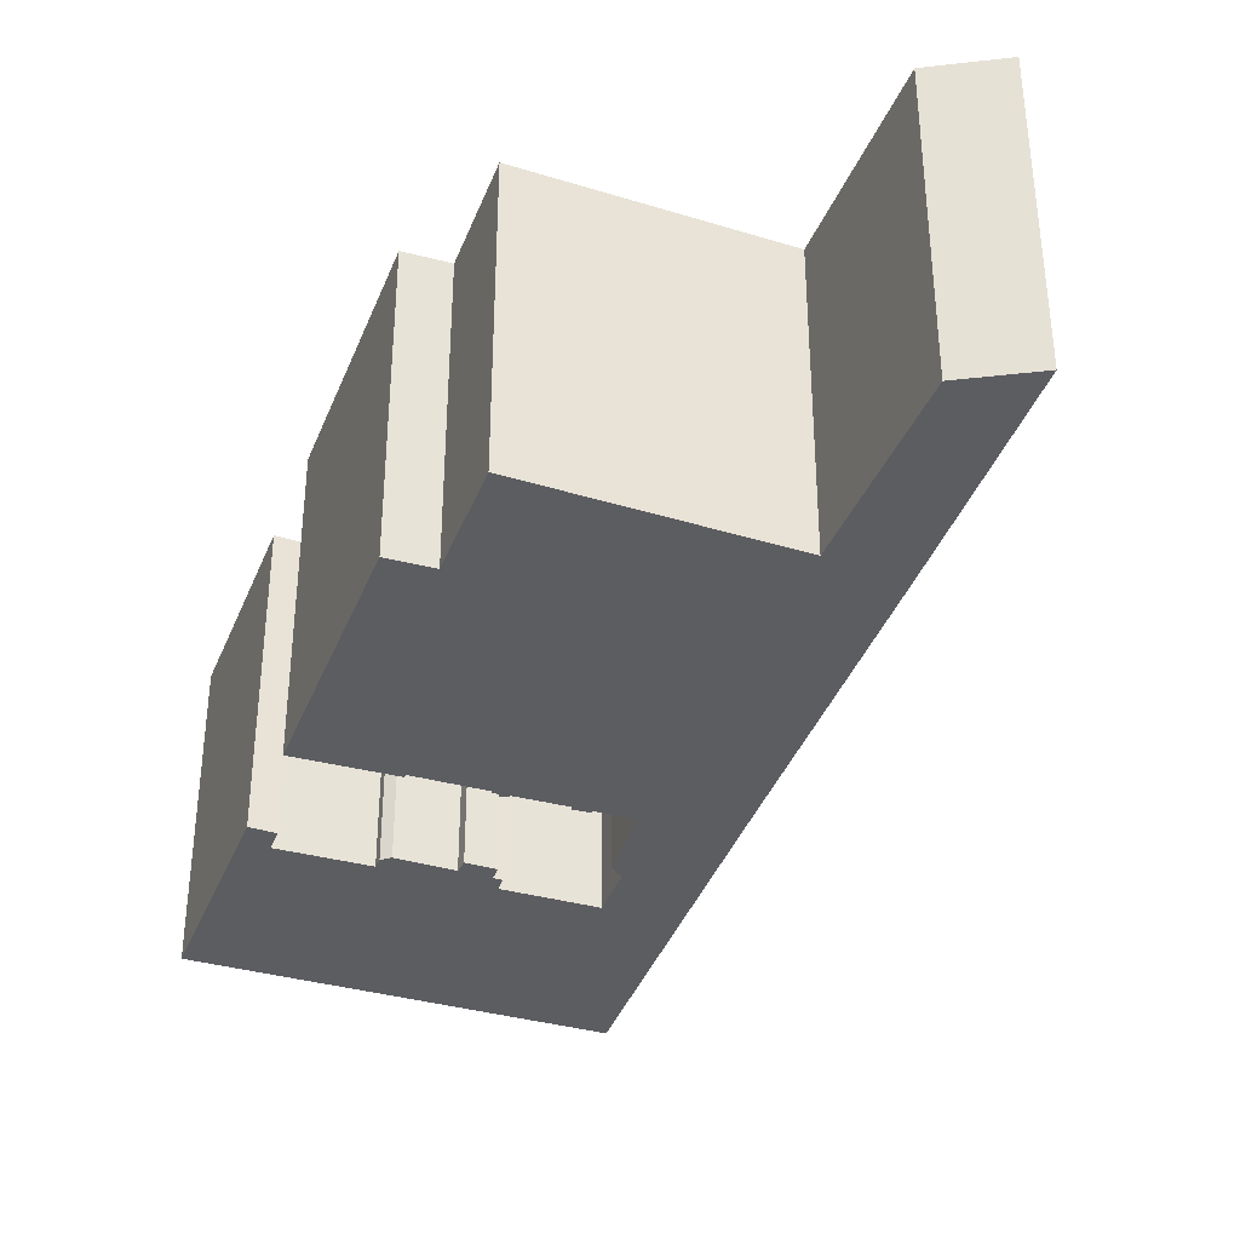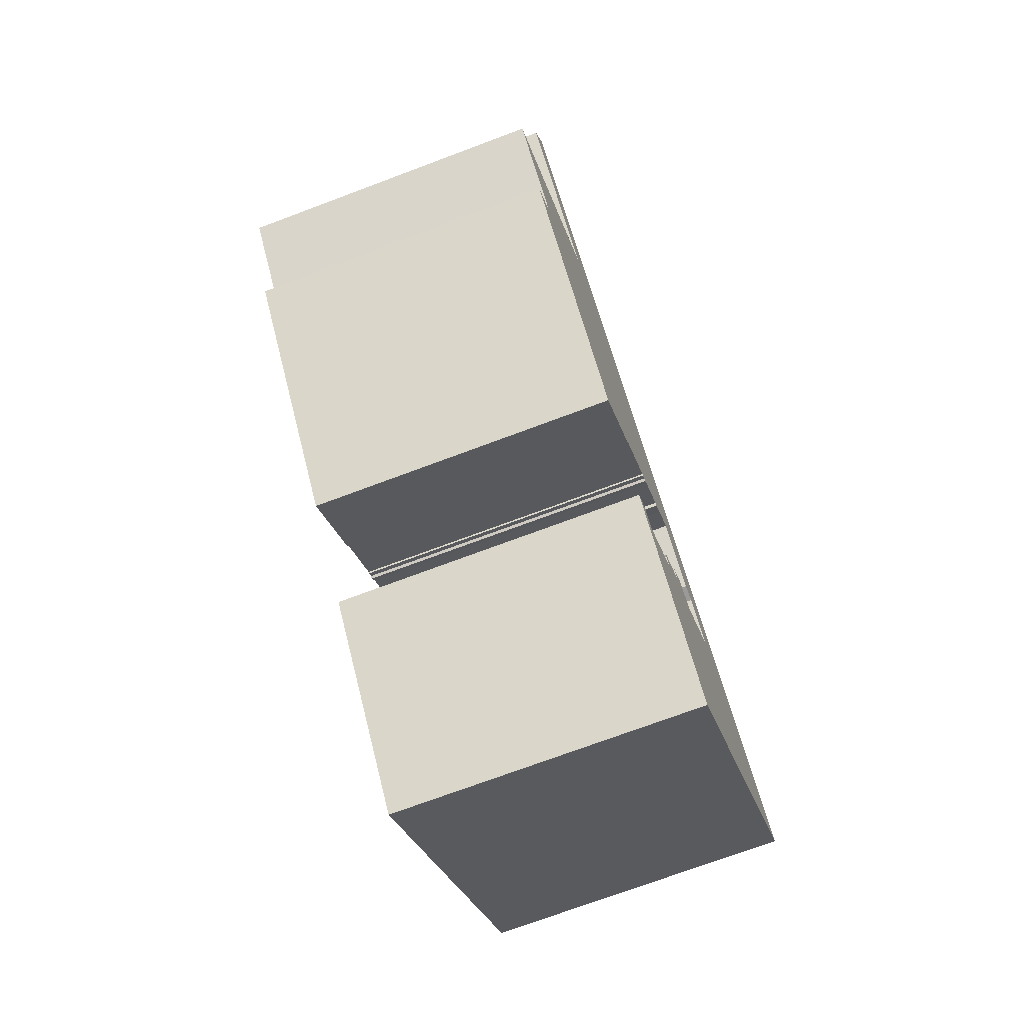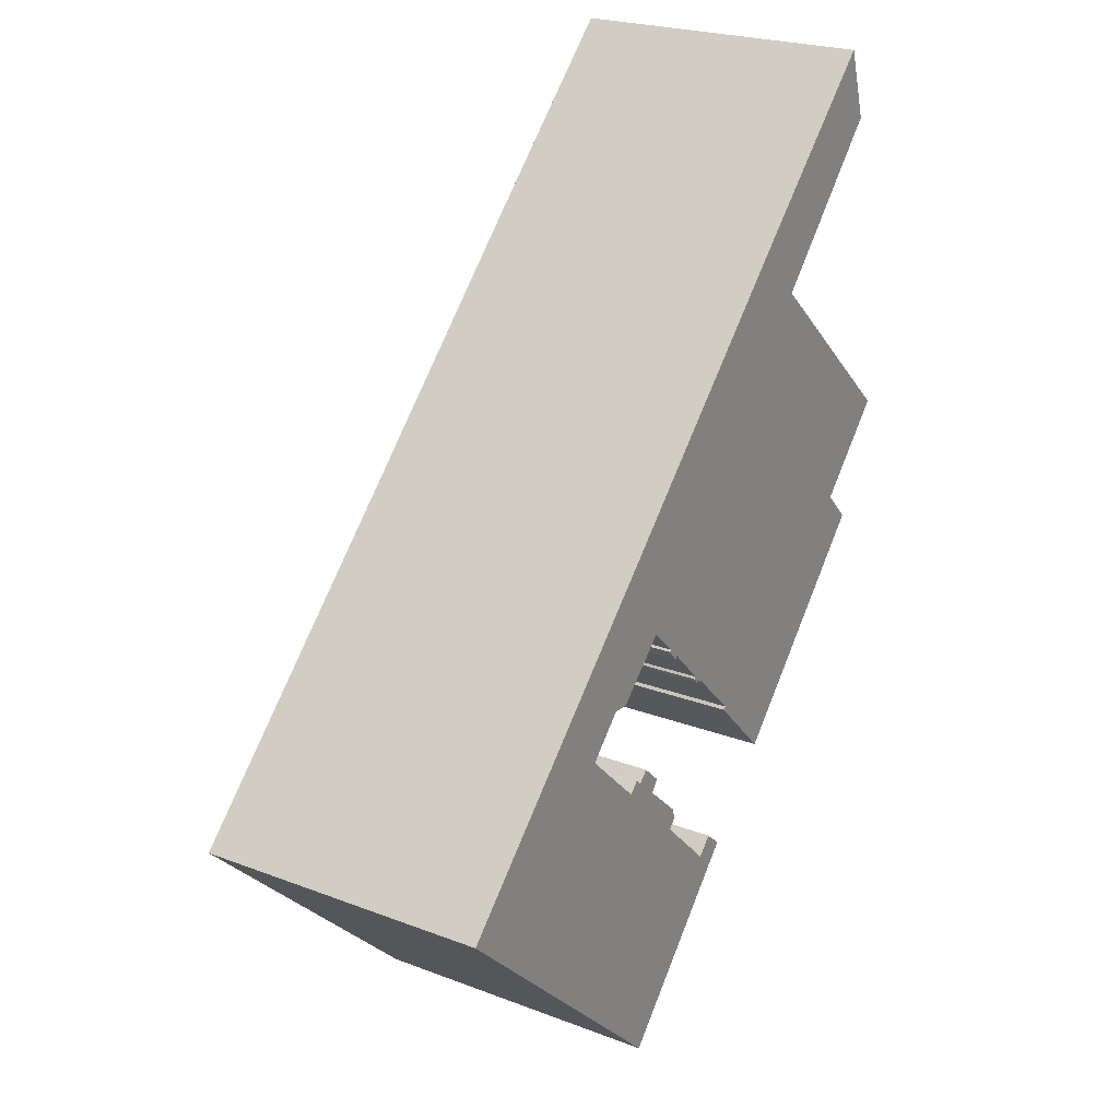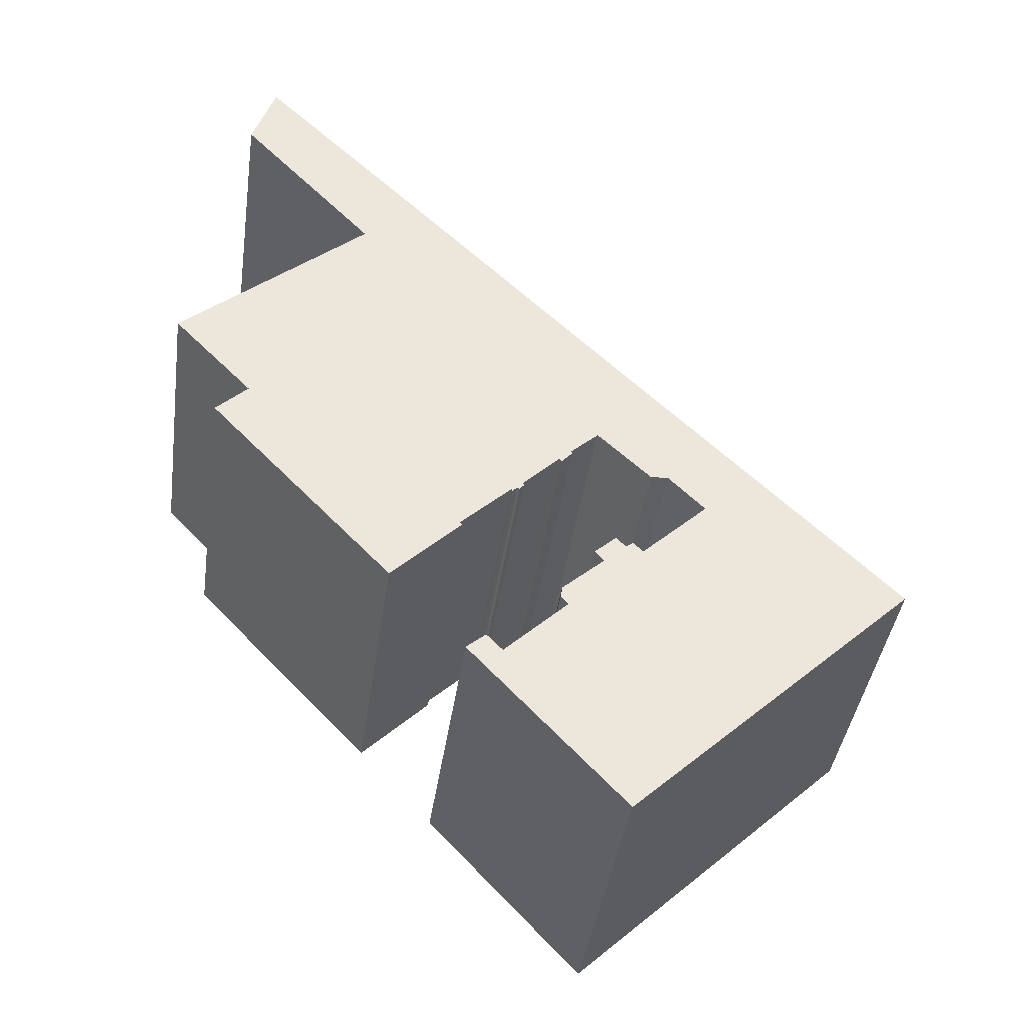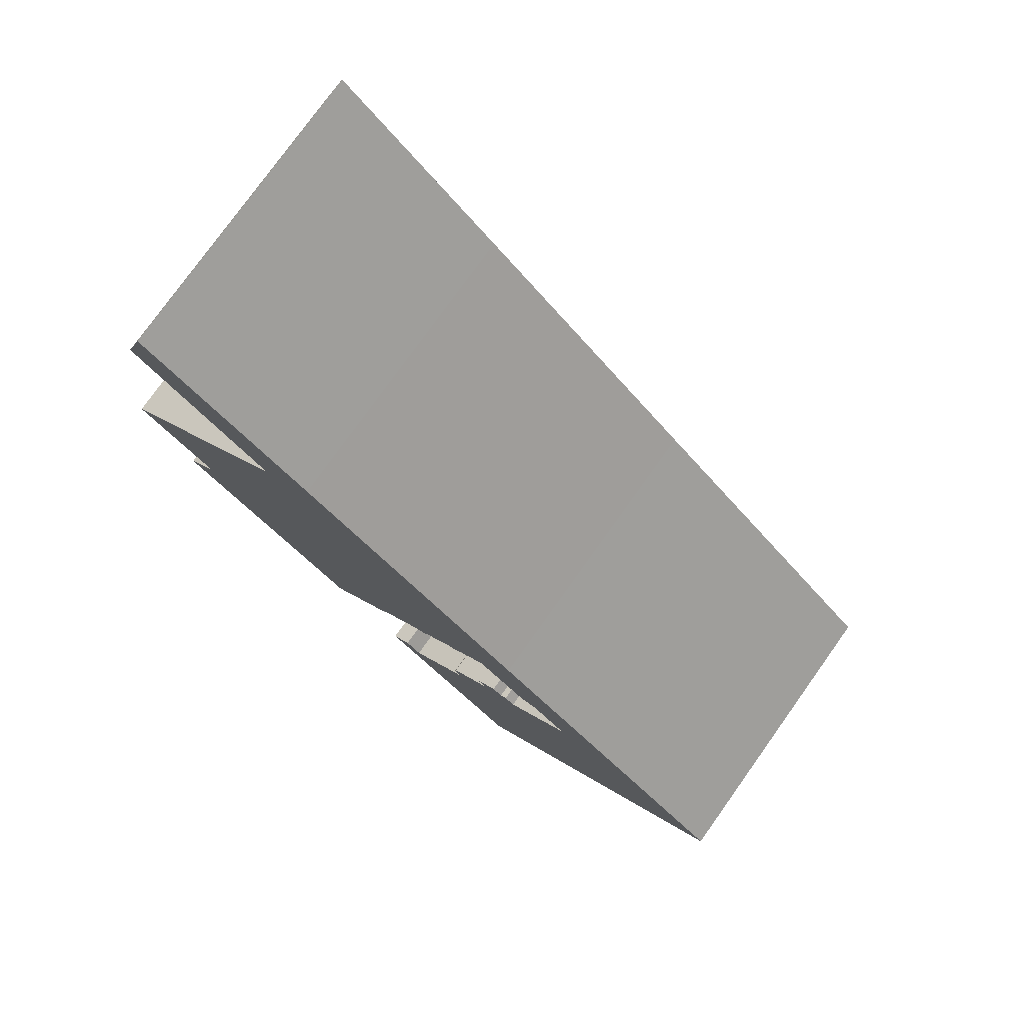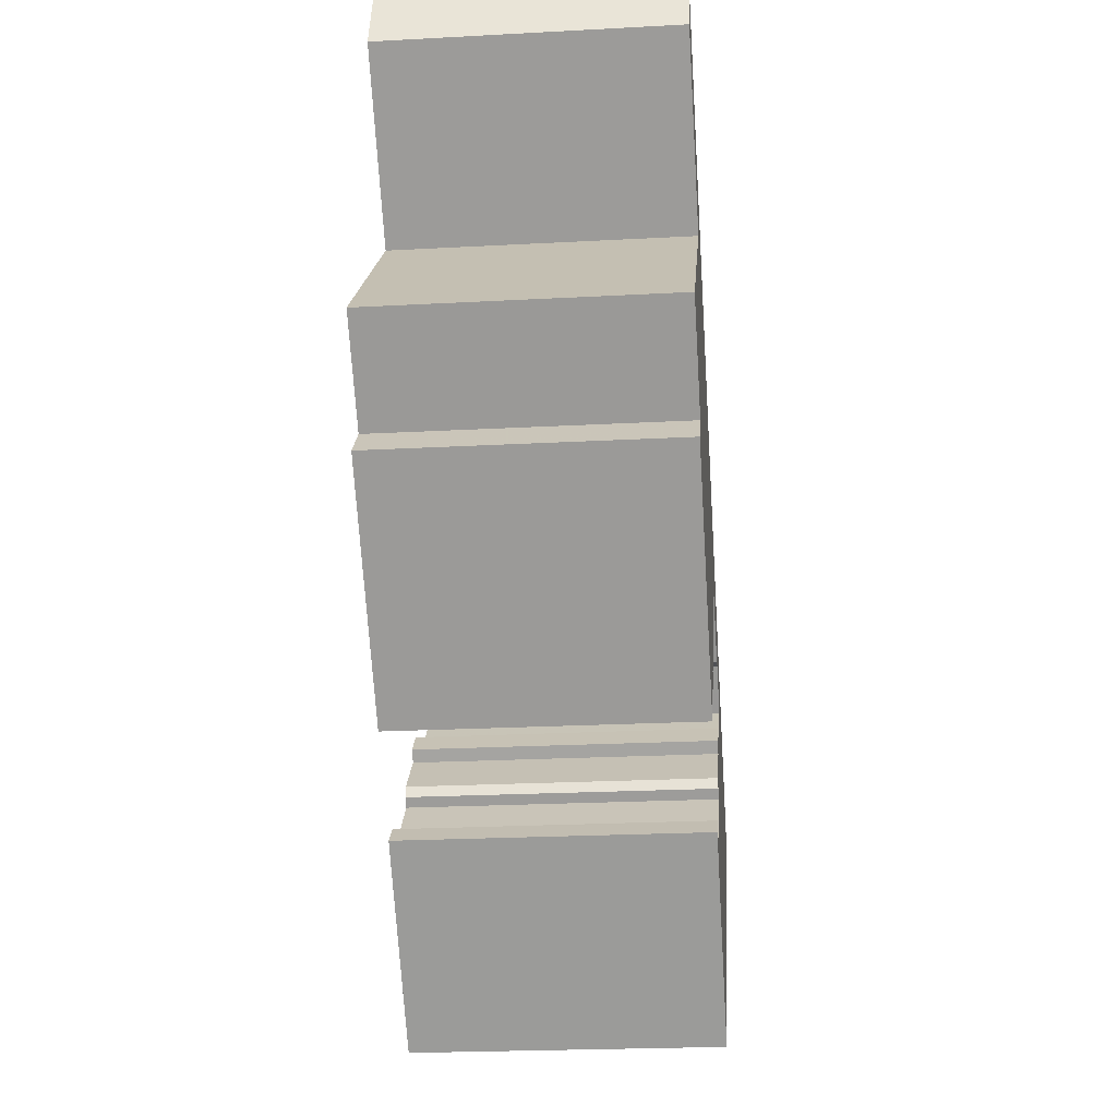
<metadata>
{"format":"obj","ext":"obj","renderer":"f3d","projection":"perspective","resolution":1024,"background":"white","views":[{"elev":-37.0,"azim":-63.5,"up":"+Y"},{"elev":-72.3,"azim":-69.4,"up":"+Z"},{"elev":23.4,"azim":122.7,"up":"+Z"},{"elev":-41.0,"azim":-8.0,"up":"+Z"},{"elev":77.4,"azim":35.5,"up":"+Z"},{"elev":-23.3,"azim":-84.8,"up":"+Z"}]}
</metadata>
<code>
g default
v 12.83 0 -18.26
v 20.46 0 -10.97
v 5.697 0 3.769
v -7.131 0 16.69
v -16.34 0 25.88
v -17.63 0 21.94
v -10.14 0 13.87
v -20.47 0 4.637
v -16.08 0 0.04445
v -17.82 0 -1.69
v -7.724 0 -12.4
v -3.898 0 -8.562
v -4.03 0 -8.406
v -1.207 0 -5.66
v -1.148 0 -5.759
v -0.8775 0 -5.492
v -0.7386 0 -5.57
v -0.4901 0 -5.26
v -0.5778 0 -5.137
v 1.492 0 -3.069
v 1.617 0 -3.236
v 2.245 0 -2.535
v 2.149 0 -2.434
v 3.731 0 -0.9565
v 6.693 0 -3.781
v 7.65 0 -3.725
v 8.798 0 -4.892
v 9.669 0 -5.771
v 6.034 0 -9.284
v 5.464 0 -8.74
v 5.098 0 -9.051
v 4.534 0 -8.495
v 3.35 0 -9.607
v 3.833 0 -10.2
v 1.521 0 -12.32
v 1.434 0 -12.93
v 1.85 0 -13.39
v -1.646 0 -16.82
v -2.531 0 -15.9
v -3.599 0 -16.83
v 4.835 0 -25.88
v 12.83 16.68 -18.26
v 20.46 16.68 -10.97
v 5.697 16.68 3.769
v -7.131 16.68 16.69
v -16.34 16.68 25.88
v -17.63 16.68 21.94
v -10.14 16.68 13.87
v -20.47 16.68 4.637
v -16.08 16.68 0.04445
v -17.82 16.68 -1.69
v -7.724 16.68 -12.4
v -3.898 16.68 -8.562
v -4.03 16.68 -8.406
v -1.207 16.68 -5.66
v -1.148 16.68 -5.759
v -0.8775 16.68 -5.492
v -0.7386 16.68 -5.57
v -0.4901 16.68 -5.26
v -0.5778 16.68 -5.137
v 1.492 16.68 -3.069
v 1.617 16.68 -3.236
v 2.245 16.68 -2.535
v 2.149 16.68 -2.434
v 3.731 16.68 -0.9565
v 6.693 16.68 -3.781
v 7.65 16.68 -3.725
v 8.798 16.68 -4.892
v 9.669 16.68 -5.771
v 6.034 16.68 -9.284
v 5.464 16.68 -8.74
v 5.098 16.68 -9.051
v 4.534 16.68 -8.495
v 3.35 16.68 -9.607
v 3.833 16.68 -10.2
v 1.521 16.68 -12.32
v 1.434 16.68 -12.93
v 1.85 16.68 -13.39
v -1.646 16.68 -16.82
v -2.531 16.68 -15.9
v -3.599 16.68 -16.83
v 4.835 16.68 -25.88
f 5 6 4
f 7 4 6
f 7 8 3
f 4 7 3
f 9 3 8
f 24 3 9
f 26 3 24
f 27 3 26
f 28 3 27
f 34 29 33
f 29 34 2
f 28 29 2
f 3 28 2
f 35 2 34
f 36 2 35
f 37 2 36
f 38 2 37
f 38 40 1
f 2 38 1
f 41 1 40
f 10 24 9
f 24 10 23
f 23 10 22
f 22 10 20
f 20 10 19
f 19 10 18
f 18 10 16
f 16 10 14
f 14 10 13
f 13 10 12
f 11 12 10
f 16 14 15
f 18 16 17
f 22 20 21
f 25 26 24
f 30 31 29
f 33 29 31
f 33 31 32
f 40 38 39
f 45 47 46
f 47 45 48
f 44 49 48
f 44 48 45
f 49 44 50
f 50 44 65
f 65 44 67
f 67 44 68
f 68 44 69
f 74 70 75
f 43 75 70
f 43 70 69
f 43 69 44
f 75 43 76
f 76 43 77
f 77 43 78
f 78 43 79
f 42 81 79
f 42 79 43
f 81 42 82
f 50 65 51
f 64 51 65
f 63 51 64
f 61 51 63
f 60 51 61
f 59 51 60
f 57 51 59
f 55 51 57
f 54 51 55
f 53 51 54
f 51 53 52
f 56 55 57
f 58 57 59
f 62 61 63
f 65 67 66
f 70 72 71
f 72 70 74
f 73 72 74
f 80 79 81
f 6 5 46
f 46 47 6
f 5 4 45
f 45 46 5
f 7 6 47
f 47 48 7
f 8 7 48
f 48 49 8
f 4 3 44
f 44 45 4
f 9 8 49
f 49 50 9
f 27 26 67
f 67 68 27
f 28 27 68
f 68 69 28
f 34 33 74
f 74 75 34
f 29 28 69
f 69 70 29
f 3 2 43
f 43 44 3
f 35 34 75
f 75 76 35
f 36 35 76
f 76 77 36
f 37 36 77
f 77 78 37
f 38 37 78
f 78 79 38
f 2 1 42
f 42 43 2
f 1 41 82
f 82 42 1
f 41 40 81
f 81 82 41
f 10 9 50
f 50 51 10
f 24 23 64
f 64 65 24
f 23 22 63
f 63 64 23
f 20 19 60
f 60 61 20
f 19 18 59
f 59 60 19
f 14 13 54
f 54 55 14
f 13 12 53
f 53 54 13
f 12 11 52
f 52 53 12
f 11 10 51
f 51 52 11
f 15 14 55
f 55 56 15
f 16 15 56
f 56 57 16
f 17 16 57
f 57 58 17
f 18 17 58
f 58 59 18
f 21 20 61
f 61 62 21
f 22 21 62
f 62 63 22
f 26 25 66
f 66 67 26
f 25 24 65
f 65 66 25
f 31 30 71
f 71 72 31
f 30 29 70
f 70 71 30
f 32 31 72
f 72 73 32
f 33 32 73
f 73 74 33
f 39 38 79
f 79 80 39
f 40 39 80
f 80 81 40

</code>
